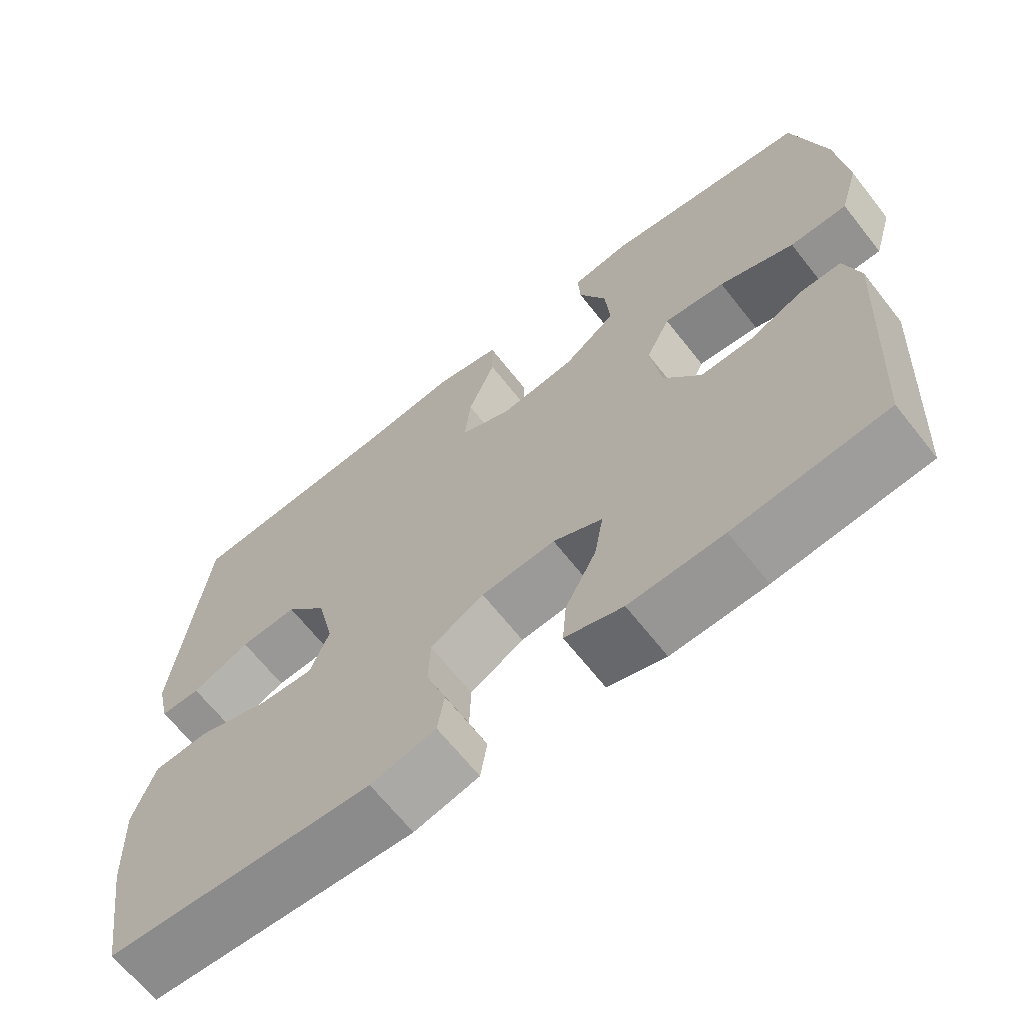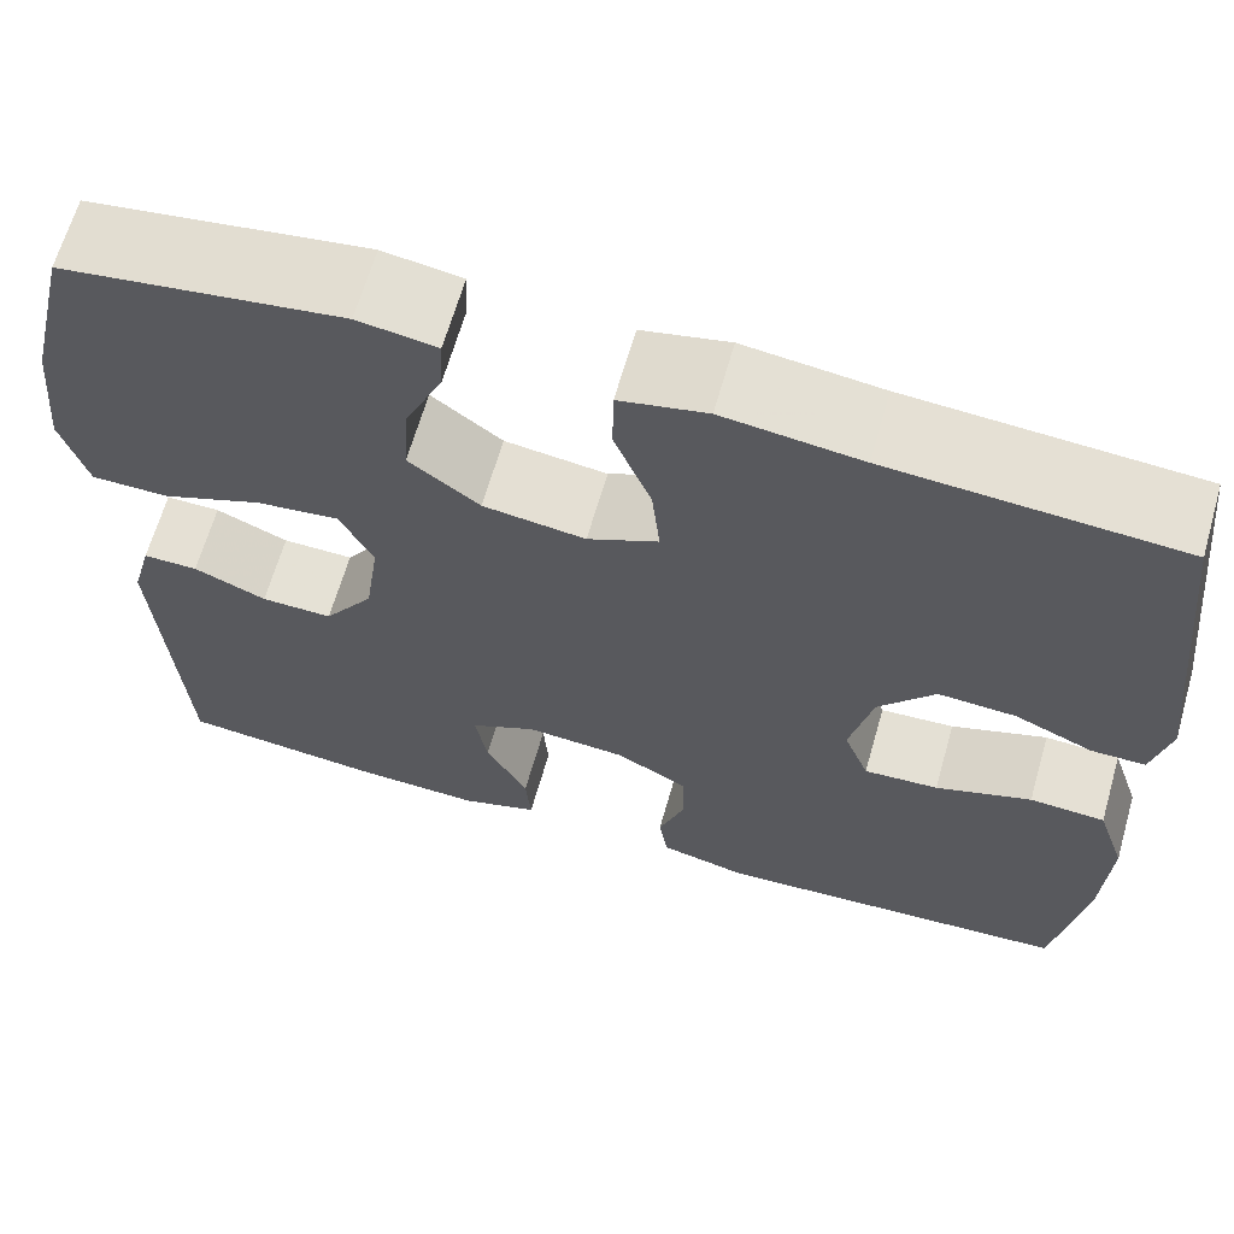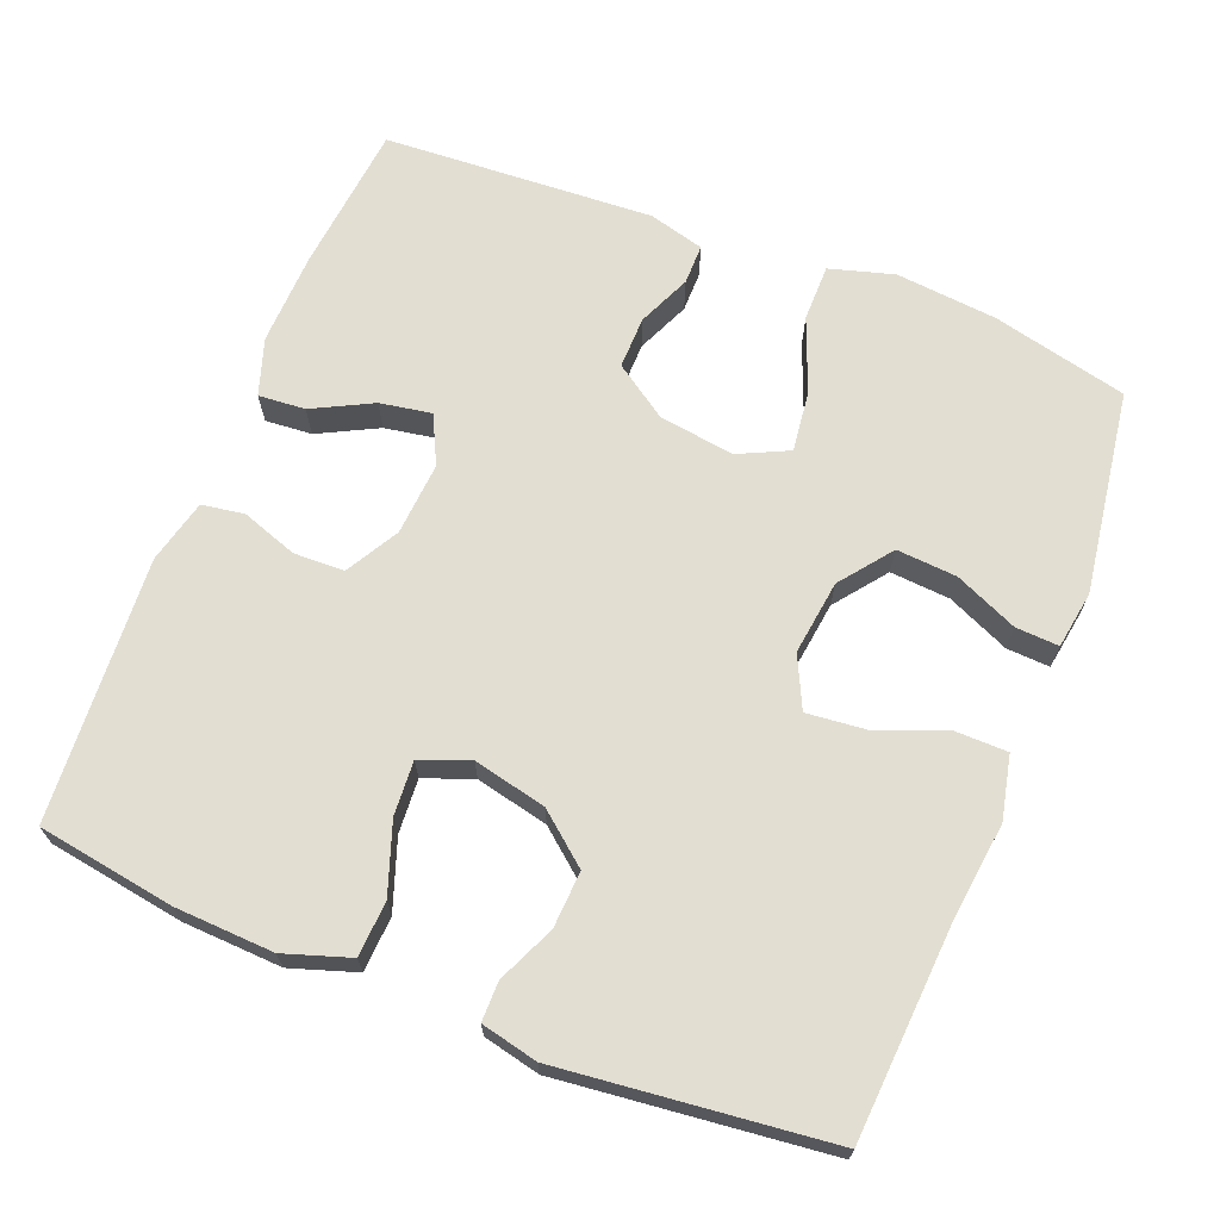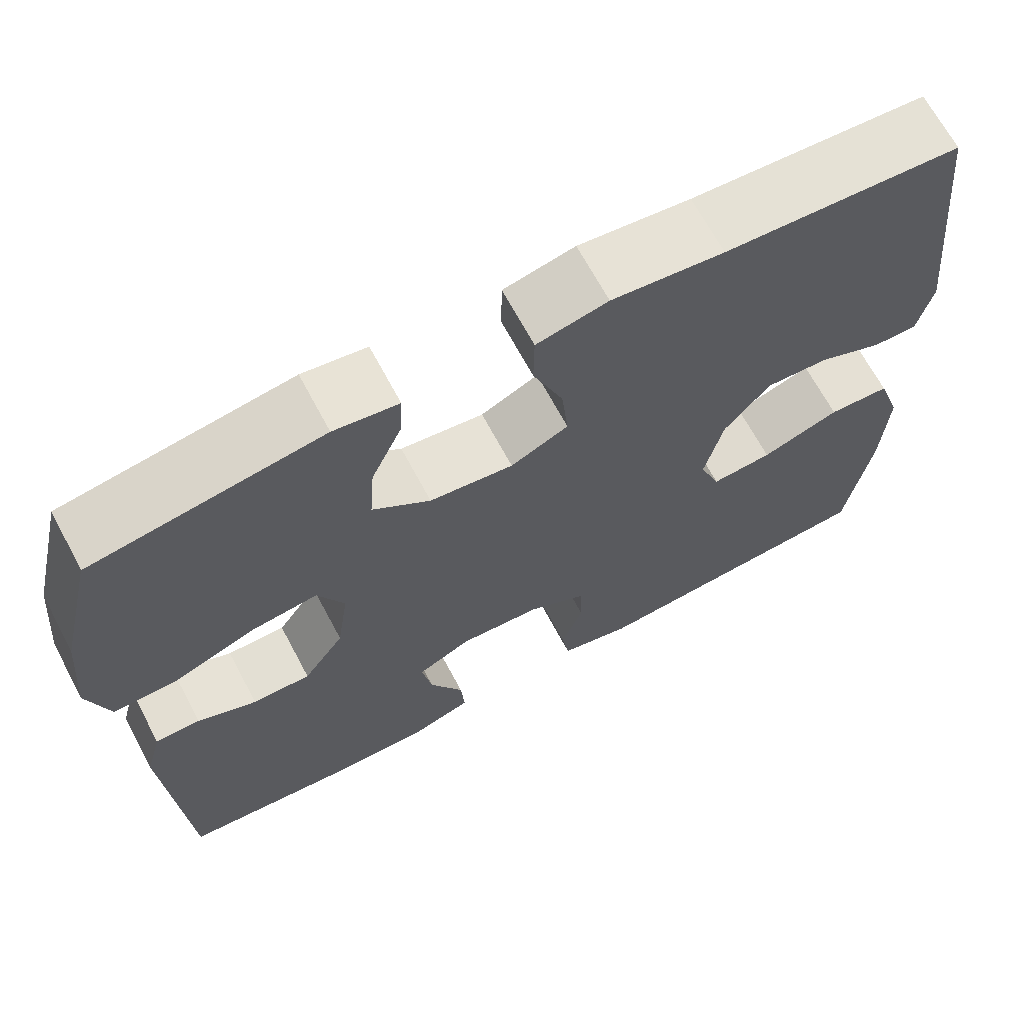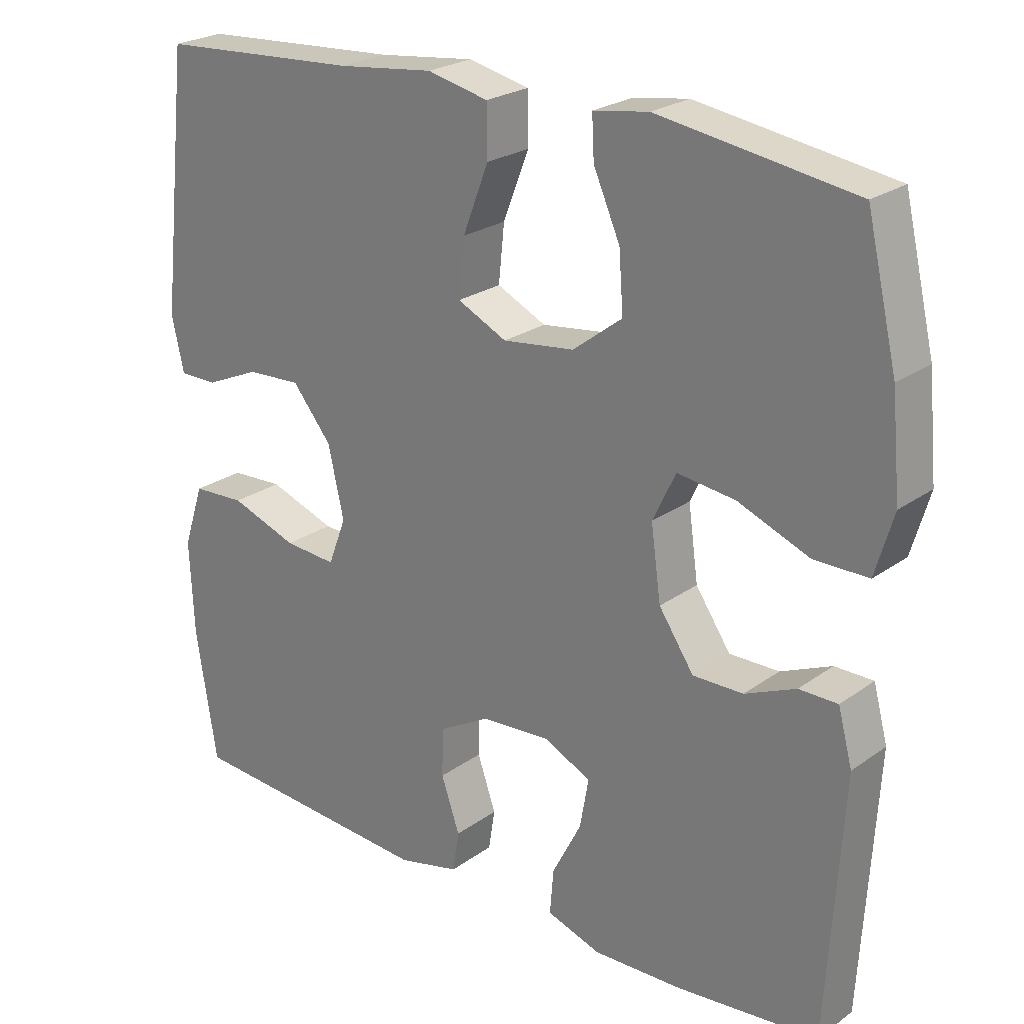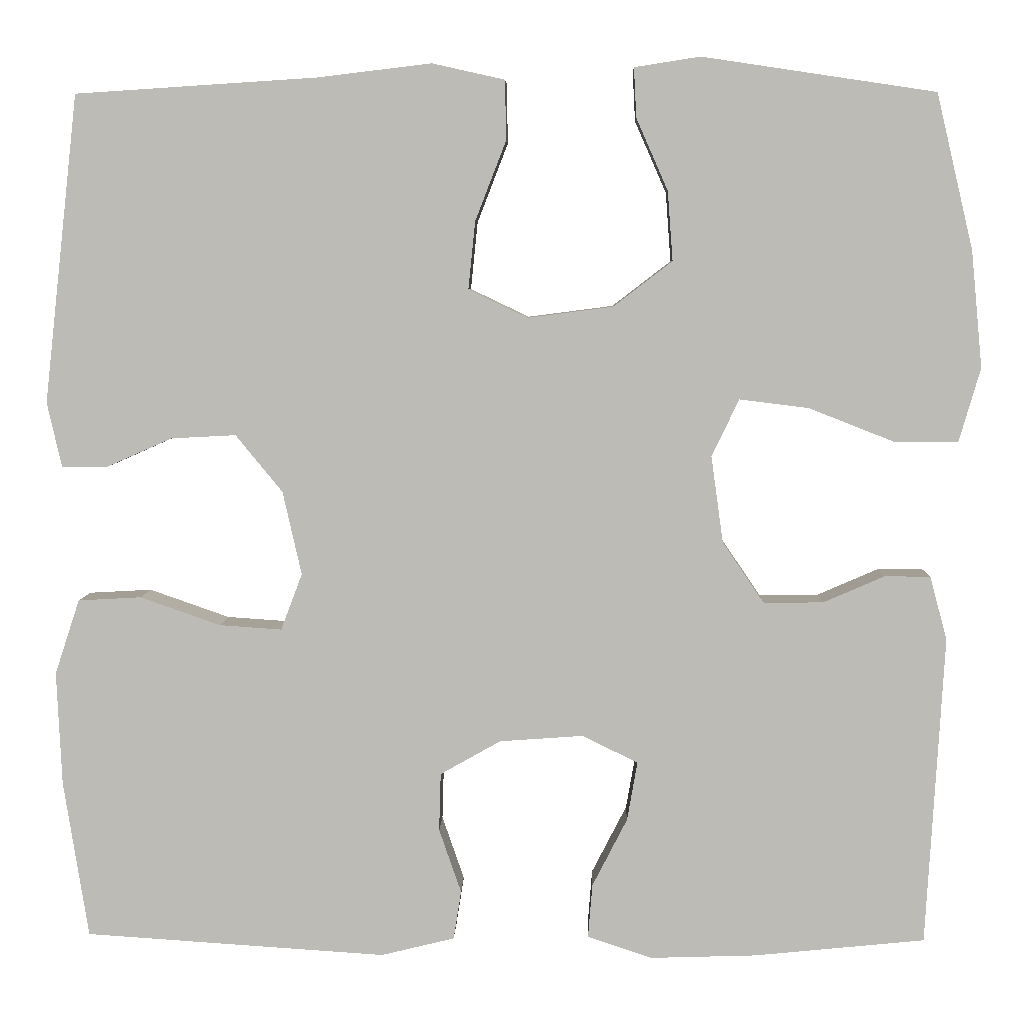
<metadata>
{"format":"obj","ext":"obj","renderer":"f3d","projection":"perspective","resolution":1024,"background":"white","views":[{"elev":-66.5,"azim":38.3,"up":"+Z"},{"elev":65.2,"azim":-164.0,"up":"+Z"},{"elev":68.0,"azim":-68.3,"up":"+Y"},{"elev":67.7,"azim":151.9,"up":"+Z"},{"elev":24.1,"azim":40.5,"up":"+Z"},{"elev":5.6,"azim":1.6,"up":"+Z"}]}
</metadata>
<code>
v 0.5 0.07 0.5
v 0.543 0.07 0.318
v 0.556 0.07 0.182
v 0.531 0.07 0.096
v 0.455 0.07 0.096
v 0.356 0.07 0.135
v 0.275 0.07 0.145
v 0.243 0.07 0.078
v 0.257 0.07 -0.023
v 0.306 0.07 -0.095
v 0.376 0.07 -0.094
v 0.447 0.07 -0.063
v 0.501 0.07 -0.063
v 0.521 0.07 -0.138
v 0.5 0.07 -0.5
v 0.3 0.07 -0.52
v 0.176 0.07 -0.524
v 0.1 0.07 -0.499
v 0.105 0.07 -0.436
v 0.146 0.07 -0.356
v 0.158 0.07 -0.287
v 0.093 0.07 -0.255
v -0.005 0.07 -0.262
v -0.076 0.07 -0.302
v -0.078 0.07 -0.37
v -0.052 0.07 -0.445
v -0.061 0.07 -0.502
v -0.147 0.07 -0.523
v -0.5 0.07 -0.5
v -0.529 0.07 -0.316
v -0.535 0.07 -0.183
v -0.506 0.07 -0.095
v -0.432 0.07 -0.091
v -0.338 0.07 -0.124
v -0.265 0.07 -0.129
v -0.24 0.07 -0.063
v -0.262 0.07 0.035
v -0.317 0.07 0.102
v -0.393 0.07 0.098
v -0.47 0.07 0.064
v -0.523 0.07 0.064
v -0.54 0.07 0.14
v -0.5 0.07 0.5
v -0.218 0.07 0.518
v -0.084 0.07 0.534
v 0.001 0.07 0.515
v 0.002 0.07 0.445
v -0.034 0.07 0.352
v -0.042 0.07 0.273
v 0.027 0.07 0.24
v 0.127 0.07 0.253
v 0.196 0.07 0.306
v 0.19 0.07 0.387
v 0.153 0.07 0.471
v 0.15 0.07 0.529
v 0.227 0.07 0.541
v 0.5 0 0.5
v 0.543 0 0.318
v 0.556 0 0.182
v 0.531 0 0.096
v 0.455 0 0.096
v 0.356 0 0.135
v 0.275 0 0.145
v 0.243 0 0.078
v 0.257 0 -0.023
v 0.306 0 -0.095
v 0.376 0 -0.094
v 0.447 0 -0.063
v 0.501 0 -0.063
v 0.521 0 -0.138
v 0.5 0 -0.5
v 0.3 0 -0.52
v 0.176 0 -0.524
v 0.1 0 -0.499
v 0.105 0 -0.436
v 0.146 0 -0.356
v 0.158 0 -0.287
v 0.093 0 -0.255
v -0.005 0 -0.262
v -0.076 0 -0.302
v -0.078 0 -0.37
v -0.052 0 -0.445
v -0.061 0 -0.502
v -0.147 0 -0.523
v -0.5 0 -0.5
v -0.529 0 -0.316
v -0.535 0 -0.183
v -0.506 0 -0.095
v -0.432 0 -0.091
v -0.338 0 -0.124
v -0.265 0 -0.129
v -0.24 0 -0.063
v -0.262 0 0.035
v -0.317 0 0.102
v -0.393 0 0.098
v -0.47 0 0.064
v -0.523 0 0.064
v -0.54 0 0.14
v -0.5 0 0.5
v -0.218 0 0.518
v -0.084 0 0.534
v 0.001 0 0.515
v 0.002 0 0.445
v -0.034 0 0.352
v -0.042 0 0.273
v 0.027 0 0.24
v 0.127 0 0.253
v 0.196 0 0.306
v 0.19 0 0.387
v 0.153 0 0.471
v 0.15 0 0.529
v 0.227 0 0.541
f 53 54 55 56
f 52 53 56 1
f 51 52 1 2
f 45 46 47 48
f 44 45 48 49
f 43 44 49
f 42 43 49
f 39 40 41 42
f 38 39 42 49
f 37 38 49 50
f 31 32 33 34
f 31 34 35
f 30 31 35
f 29 30 35
f 28 29 35
f 25 26 27 28
f 24 25 28 35
f 23 24 35 36
f 17 18 19 20
f 17 20 21
f 16 17 21
f 15 16 21
f 14 15 21
f 11 12 13 14
f 10 11 14 21
f 9 10 21 22
f 3 4 5 6
f 51 2 3 6
f 51 6 7
f 50 51 7 8
f 23 36 37 50
f 22 23 50
f 8 9 22 50
f 112 111 110 109
f 57 112 109 108
f 58 57 108 107
f 104 103 102 101
f 105 104 101 100
f 105 100 99
f 105 99 98
f 98 97 96 95
f 105 98 95 94
f 106 105 94 93
f 90 89 88 87
f 91 90 87
f 91 87 86
f 91 86 85
f 91 85 84
f 84 83 82 81
f 91 84 81 80
f 92 91 80 79
f 76 75 74 73
f 77 76 73
f 77 73 72
f 77 72 71
f 77 71 70
f 70 69 68 67
f 77 70 67 66
f 78 77 66 65
f 62 61 60 59
f 62 59 58 107
f 63 62 107
f 64 63 107 106
f 106 93 92 79
f 106 79 78
f 106 78 65 64
f 1 57 58 2
f 2 58 59 3
f 3 59 60 4
f 4 60 61 5
f 5 61 62 6
f 6 62 63 7
f 7 63 64 8
f 8 64 65 9
f 9 65 66 10
f 10 66 67 11
f 11 67 68 12
f 12 68 69 13
f 13 69 70 14
f 14 70 71 15
f 15 71 72 16
f 16 72 73 17
f 17 73 74 18
f 18 74 75 19
f 19 75 76 20
f 20 76 77 21
f 21 77 78 22
f 22 78 79 23
f 23 79 80 24
f 24 80 81 25
f 25 81 82 26
f 26 82 83 27
f 27 83 84 28
f 28 84 85 29
f 29 85 86 30
f 30 86 87 31
f 31 87 88 32
f 32 88 89 33
f 33 89 90 34
f 34 90 91 35
f 35 91 92 36
f 36 92 93 37
f 37 93 94 38
f 38 94 95 39
f 39 95 96 40
f 40 96 97 41
f 41 97 98 42
f 42 98 99 43
f 43 99 100 44
f 44 100 101 45
f 45 101 102 46
f 46 102 103 47
f 47 103 104 48
f 48 104 105 49
f 49 105 106 50
f 50 106 107 51
f 51 107 108 52
f 52 108 109 53
f 53 109 110 54
f 54 110 111 55
f 55 111 112 56
f 56 112 57 1

</code>
